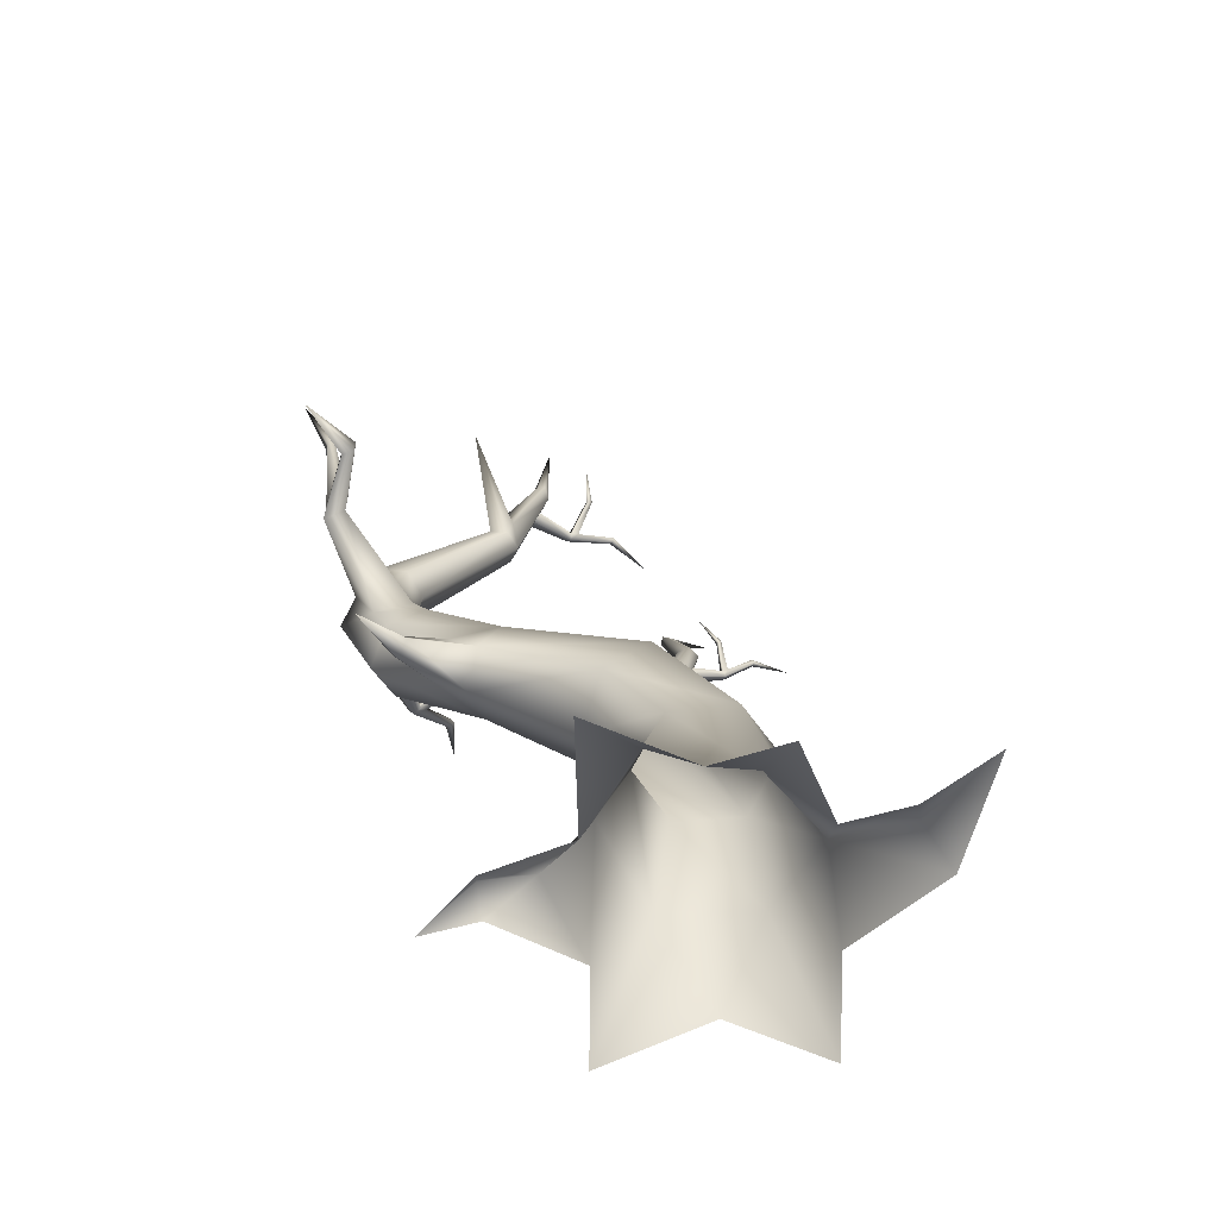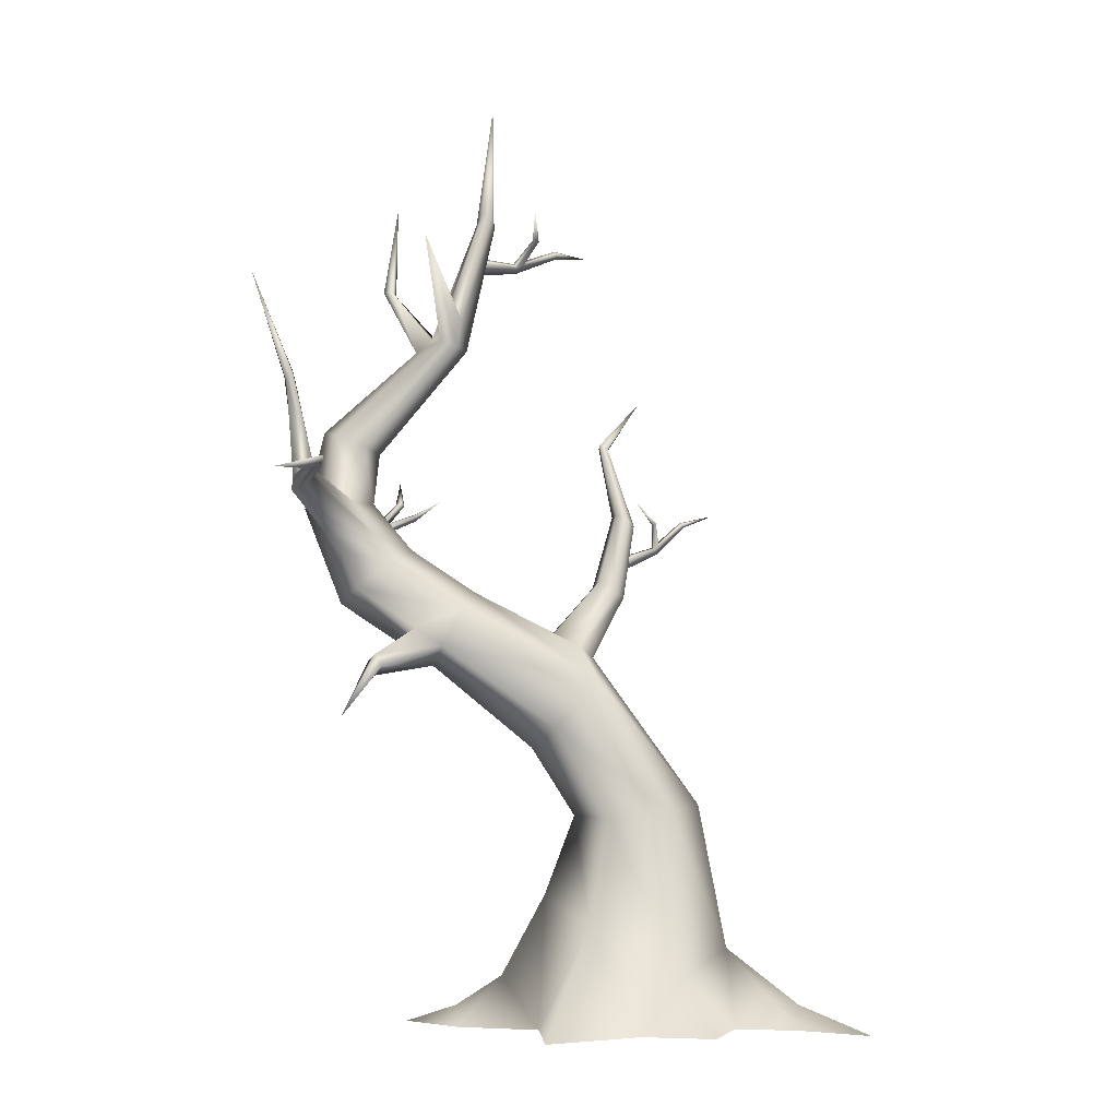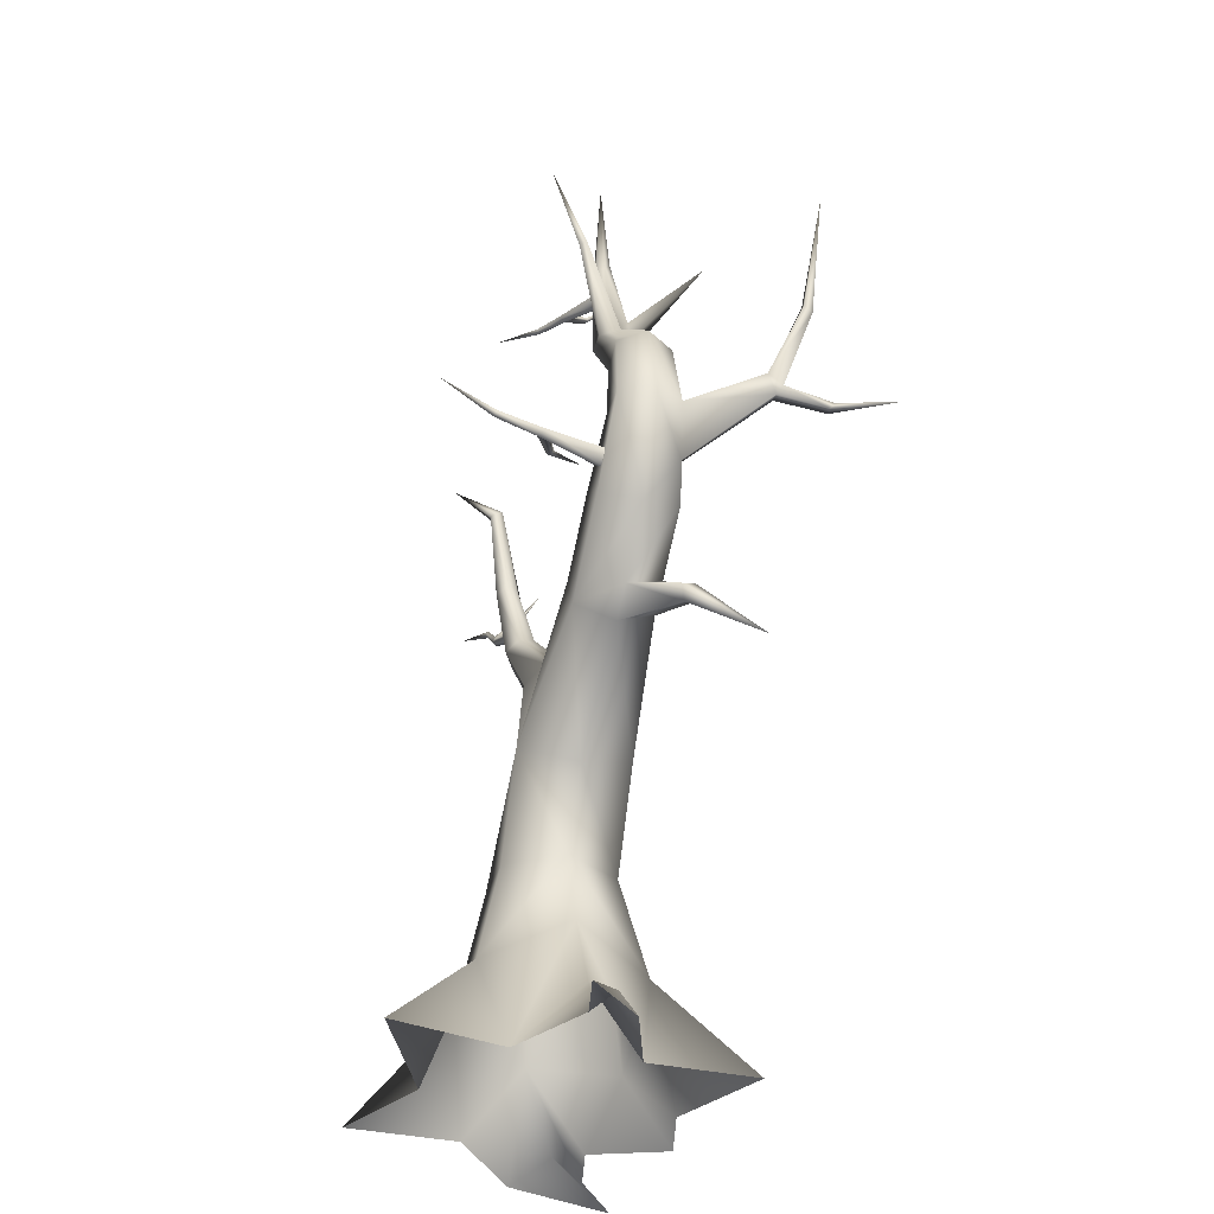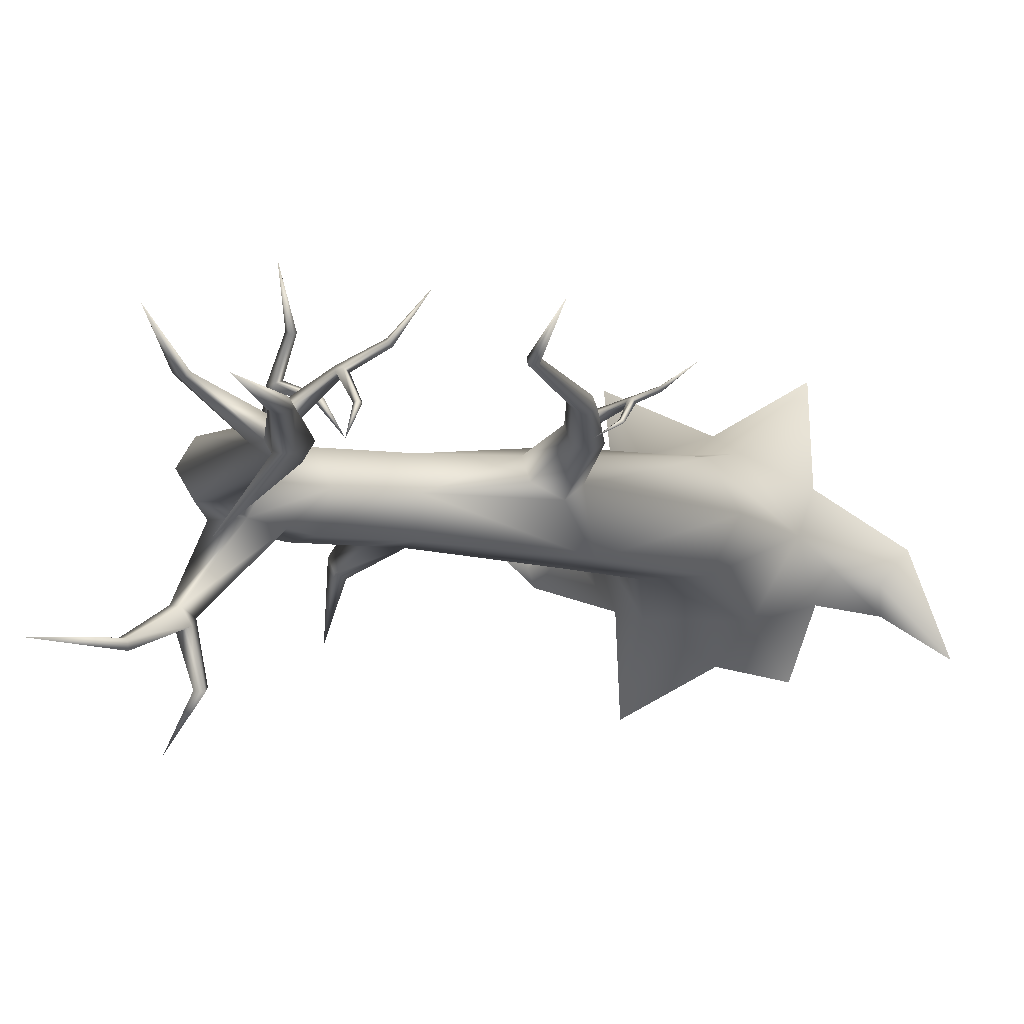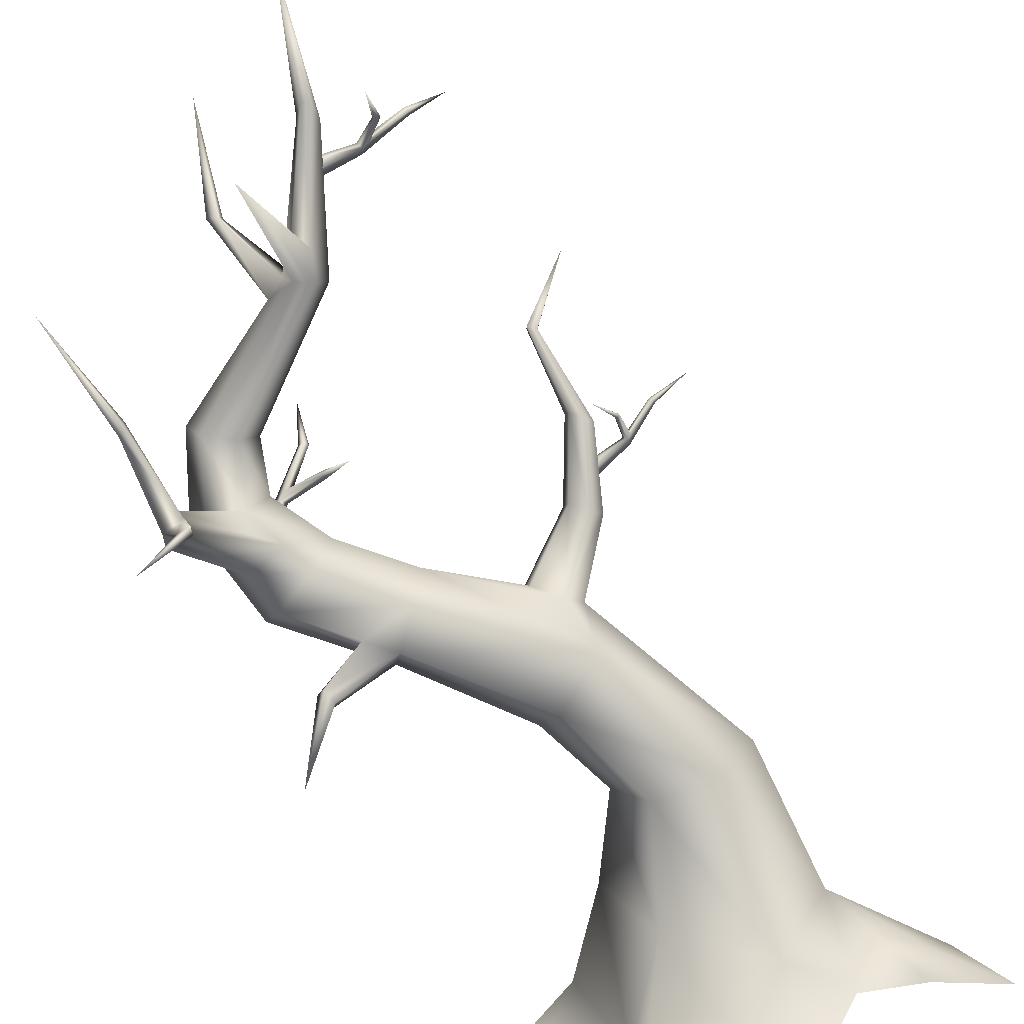
<metadata>
{"format":"obj","ext":"obj","renderer":"f3d","projection":"perspective","resolution":1024,"background":"white","views":[{"elev":-65.3,"azim":-176.0,"up":"+Y"},{"elev":-4.4,"azim":178.2,"up":"+Y"},{"elev":-35.6,"azim":75.4,"up":"+Y"},{"elev":-9.0,"azim":-165.1,"up":"+Z"},{"elev":-76.1,"azim":-165.2,"up":"+Z"}]}
</metadata>
<code>
g fcbg_desertcrystal_tree_01
v 1.354 5.605 -0.1831
v 1.322 5.829 -0.1685
v 1.28 5.58 -0.05023
v 1.322 5.829 -0.1685
v 1.614 6.432 -0.7566
v 1.453 5.874 -0.1685
v 1.354 5.605 -0.1831
v 1.322 5.829 -0.1685
v 1.501 5.655 -0.1831
v 1.453 5.874 -0.1685
v 1.575 5.68 -0.05023
v 1.705 5.566 -0.04686
v 2.352 4.838 -0.2621
v 2.468 4.886 -0.05023
v 2.121 4.744 -0.2621
v 2.197 4.275 -0.2909
v 2.485 4.254 -0.2909
v 2.628 4.244 -0.05023
v 2.637 4.517 -0.8873
v 2.006 4.697 -0.05022
v 1.28 5.58 -0.05023
v 2.121 4.744 0.1617
v 1.354 5.605 0.08269
v 2.197 4.275 0.1904
v 2.054 4.285 -0.05022
v 1.882 3.79 0.2533
v 1.736 3.902 -0.05022
v 1.299 3.398 0.2533
v 1.215 3.553 -0.05022
v 0.6222 3.131 0.2492
v 2.018 3.998 -0.3267
v 1.882 3.79 -0.3537
v 2.551 4.529 -0.9012
v 0.5382 3.211 0.05258
v 0.152 3.656 0.2349
v 0.201 3.611 0.3622
v 0.02949 4.222 0.4344
v 0.3262 3.093 -0.06529
v 0.1815 2.798 -0.4356
v 1.299 3.398 -0.3537
v 2.308 3.861 -0.3267
v 2.5 4.388 -0.9656
v 2.484 4.498 -1.028
v 2.174 3.564 -0.3537
v 2.321 3.451 -0.05022
v 2.664 4.309 -0.9368
v 1.795 3.098 -0.05022
v 1.691 3.239 -0.3537
v 2.385 4.454 -1.426
v 2.48 4.425 -1.408
v 2.715 4.392 -1.86
v 2.374 4.527 -1.467
v 2.469 4.497 -1.449
v 2.647 4.419 -0.9991
v 2.686 5.139 -1.242
v 2.636 5.199 -1.26
v 2.964 6.014 -1.253
v 2.636 5.215 -1.176
v 2.708 5.181 -1.173
v 2.686 5.139 -1.242
v 2.647 4.419 -0.9991
v 2.469 4.497 -1.449
v 2.48 4.425 -1.408
v 2.647 4.419 -0.9991
v 2.664 4.309 -0.9368
v 1.453 5.874 -0.1685
v 1.575 5.68 -0.05023
v 1.199 6.661 -0.05023
v 1.138 6.758 -0.1094
v 1.322 5.829 -0.1685
v 1.064 7.643 -0.05023
v 1.072 6.736 -0.1094
v 1.501 5.655 0.08269
v 1.199 6.661 -0.05023
v 1.575 5.68 -0.05023
v 1.162 6.649 0.01623
v 1.064 7.643 -0.05023
v 1.088 6.624 0.01623
v 1.051 6.611 -0.05023
v 1.072 6.736 -0.1094
v 1.322 5.829 -0.1685
v 1.28 5.58 -0.05023
v 1.354 5.605 0.08269
v 1.623 5.537 0.1003
v 2.352 4.838 0.1617
v 2.121 4.744 0.1617
v 1.962 6.109 0.3457
v 1.888 6.114 0.3051
v 1.886 6.923 0.552
v 1.995 6.142 0.2964
v 1.705 5.566 -0.04686
v 2.468 4.886 -0.05023
v 2.628 4.244 -0.05023
v 2.485 4.254 0.1904
v 2.197 4.275 0.1904
v 2.321 3.451 -0.05022
v 2.174 3.564 0.2533
v 1.469 3.09 0.2533
v 1.882 3.79 0.2533
v 1.795 3.098 -0.05022
v 1.554 2.936 -0.05022
v 1.299 3.398 0.2533
v 0.5424 2.417 0.4356
v 0.6222 3.131 0.2492
v 0.7275 2.254 1.907e-06
v 0.458 3.026 0.3743
v 0.3177 2.926 0.2698
v -0.4072 1.723 0.4356
v 0.3732 1.691 1.907e-06
v 0.1134 1.682 0.4356
v -0.4843 0.7793 0.6253
v 0.2759 0.8226 0.6253
v 0.6194 1.038 1.907e-06
v -0.121 -0.01318 0.9161
v 0.6802 -0.01318 0.4581
v 0.7455 0.0658 1.315
v 2.628 4.244 -0.05023
v 2.308 3.861 -0.3267
v 2.321 3.451 -0.05022
v 2.485 4.254 -0.2909
v 2.664 4.309 -0.9368
v 2.637 4.517 -0.8873
v 2.647 4.419 -0.9991
v -0.4843 0.7793 0.6253
v -0.121 -0.01318 0.9161
v -0.8804 -0.01318 1.315
v -0.9146 -0.01318 0.4581
v -0.8895 0.5967 1.907e-06
v -1.64 -0.01318 -0.05096
v -0.4072 1.723 0.4356
v -1.444 0.1665 -0.3398
v -1.948 -0.01318 -0.9111
v -1.419 -0.01318 -0.5623
v -0.9146 -0.01318 -0.4581
v -0.4843 0.4224 -0.6253
v -0.6964 -0.01318 -1.053
v -0.121 -0.01318 -0.9161
v 0.2759 0.8226 -0.6253
v 0.6458 -0.01318 -1.315
v 0.6802 -0.01318 -0.4581
v -0.662 1.778 1.907e-06
v -0.4072 1.723 -0.4356
v 0.2125 3.006 0.05258
v 0.3177 2.926 0.2698
v 0.1134 1.682 -0.4356
v -0.05742 3.525 0.2351
v 0.006118 3.481 0.3754
v 0.5424 2.417 -0.4356
v -0.1535 4.142 0.353
v -0.1094 4.107 0.4483
v 0.07527 4.796 0.5745
v 0.02996 3.587 0.1606
v 0.06246 4.827 0.509
v -0.2257 5.266 0.8291
v -0.08587 4.196 0.3007
v -0.004028 4.24 0.3504
v 0.1275 4.865 0.509
v 0.1368 4.836 0.5683
v 0.1062 4.816 0.5988
v 0.1368 4.836 0.5683
v 0.07527 4.796 0.5745
v 0.02949 4.222 0.4344
v -0.03615 4.166 0.502
v -0.1094 4.107 0.4483
v 0.201 3.611 0.3622
v 0.1045 3.543 0.4459
v 0.6222 3.131 0.2492
v 0.006118 3.481 0.3754
v 0.458 3.026 0.3743
v 0.3177 2.926 0.2698
v 1.575 5.68 -0.05023
v 1.888 6.114 0.3051
v 1.501 5.655 0.08269
v 1.919 6.143 0.2607
v 1.705 5.566 -0.04686
v 1.995 6.142 0.2964
v 2.021 2.844 -0.41
v 1.554 2.936 -0.05022
v 2.078 2.956 -0.3799
v 2.254 2.507 -0.9449
v 2.007 3.022 -0.5024
v 1.469 3.09 -0.3537
v 1.954 2.918 -0.5301
v 2.021 2.844 -0.41
v 1.554 2.936 -0.05022
v 0.7275 2.254 1.907e-06
v 0.3732 1.691 1.907e-06
v 0.6194 1.038 1.907e-06
v 0.9772 0.3753 1.907e-06
v 0.6802 -0.01318 0.4581
v 1.338 -0.01318 -0.2466
v 1.322 -0.01318 0.08402
v 1.352 0.1495 -0.1103
v 1.765 -0.01318 0.1717
v 2.174 3.941 0.1839
v 2.052 4.061 0.6133
v 2.103 3.832 0.198
v 2.093 4.108 0.5884
v 2.303 3.851 0.1844
v 2.153 4.075 0.6323
v 2.216 3.746 0.198
v 2.104 4.028 0.6536
v 2.103 3.832 0.198
v 2.052 4.061 0.6133
v 2.019 4.107 0.6592
v 1.873 4.342 0.9499
v 1.834 4.367 0.9193
v 1.888 4.612 1.36
v 1.911 4.378 0.9337
v 1.865 4.403 0.9005
v 1.834 4.367 0.9193
v 2.019 4.107 0.6592
v 2.059 4.153 0.6352
v 1.726 4.253 0.5013
v 1.699 4.223 0.517
v 1.504 4.33 0.2037
v 1.748 4.224 0.4708
v 1.721 4.193 0.487
v 1.699 4.223 0.517
v 2.019 4.107 0.6592
v 1.183 6.387 -0.01711
v 0.8557 6.343 0.1723
v 1.153 6.307 -0.08262
v 0.8856 6.383 0.1973
v 1.275 6.308 0.02877
v 0.9032 6.337 0.2439
v 1.235 6.232 -0.04524
v 0.8704 6.3 0.2128
v 1.153 6.307 -0.08262
v 0.8557 6.343 0.1723
v 0.8032 6.364 0.1914
v 0.5173 6.455 0.3307
v 0.5061 6.488 0.3
v 0.2551 6.518 0.633
v 0.5421 6.484 0.3543
v 0.5288 6.518 0.319
v 0.5061 6.488 0.3
v 0.8032 6.364 0.1914
v 0.8321 6.403 0.2155
v 0.6899 6.553 -0.01216
v 0.6711 6.528 -0.0279
v 0.7075 6.731 -0.2686
v 0.7248 6.54 -0.02407
v 0.7053 6.514 -0.0404
v 0.6711 6.528 -0.0279
v 0.8032 6.364 0.1914
v -0.03952 3.877 0.3664
v -0.3366 3.949 0.4021
v -0.06076 3.836 0.293
v -0.3135 3.965 0.4373
v -0.01773 3.784 0.4082
v -0.3313 3.923 0.4662
v -0.0414 3.75 0.3267
v -0.3535 3.909 0.4262
v -0.06076 3.836 0.293
v -0.3366 3.949 0.4021
v -0.3717 3.982 0.406
v -0.5836 4.139 0.4466
v -0.5708 4.169 0.4283
v -0.8446 4.255 0.6056
v -0.5668 4.149 0.4769
v -0.5532 4.181 0.455
v -0.5708 4.169 0.4283
v -0.3717 3.982 0.406
v -0.3494 3.997 0.44
v -0.3208 4.174 0.2679
v -0.3353 4.164 0.2457
v -0.1677 4.315 0.1258
v -0.2973 4.153 0.2662
v -0.3124 4.142 0.2431
v -0.3353 4.164 0.2457
v -0.3717 3.982 0.406
g fcbg_desertcrystal_tree_01_0
f 3 2 1
f 6 5 4
f 8 5 7
f 7 5 9
f 9 5 10
f 9 10 11
f 12 9 11
f 13 9 12
f 14 13 12
f 15 7 9
f 13 15 9
f 16 15 13
f 17 13 14
f 17 16 13
f 18 17 14
f 17 19 16
f 15 20 7
f 20 21 7
f 20 22 21
f 22 23 21
f 24 22 20
f 25 20 15
f 25 24 20
f 16 25 15
f 26 24 25
f 27 26 25
f 27 25 16
f 28 26 27
f 29 28 27
f 30 28 29
f 31 27 16
f 29 27 32
f 32 27 31
f 16 33 31
f 19 33 16
f 34 30 29
f 34 35 30
f 35 36 30
f 36 35 37
f 34 29 38
f 35 34 38
f 38 29 39
f 40 29 32
f 39 29 40
f 32 31 41
f 33 42 31
f 31 42 41
f 33 43 42
f 44 32 41
f 40 32 44
f 44 41 45
f 42 46 41
f 44 45 47
f 48 40 44
f 48 44 47
f 42 49 46
f 49 50 46
f 49 51 50
f 52 49 42
f 52 51 49
f 43 52 42
f 53 51 52
f 53 52 43
f 54 53 43
f 55 54 43
f 56 55 43
f 56 57 55
f 56 43 58
f 58 57 56
f 43 33 58
f 59 57 58
f 59 58 33
f 60 57 59
f 19 59 33
f 60 59 19
f 61 60 19
f 63 51 62
f 63 62 64
f 65 63 64
f 68 67 66
f 69 68 66
f 69 66 70
f 71 68 69
f 72 69 70
f 71 69 72
f 75 74 73
f 74 76 73
f 77 76 74
f 78 76 77
f 73 76 78
f 77 79 78
f 77 80 79
f 80 81 79
f 81 82 79
f 79 82 83
f 78 79 83
f 83 73 78
f 84 73 83
f 85 84 83
f 86 85 83
f 84 87 73
f 87 88 73
f 87 89 88
f 90 87 84
f 90 89 87
f 91 90 84
f 91 84 85
f 92 91 85
f 93 92 85
f 94 85 86
f 94 93 85
f 95 94 86
f 96 93 94
f 94 95 97
f 97 96 94
f 96 97 98
f 95 99 97
f 97 99 98
f 100 96 98
f 101 100 98
f 99 102 98
f 103 98 102
f 104 103 102
f 105 101 98
f 103 105 98
f 106 103 104
f 107 103 106
f 103 107 108
f 109 105 103
f 110 103 108
f 110 109 103
f 110 108 111
f 112 109 110
f 112 110 111
f 113 109 112
f 114 112 111
f 112 115 113
f 116 112 114
f 116 115 112
f 119 118 117
f 118 120 117
f 118 121 120
f 121 122 120
f 121 123 122
f 126 125 124
f 126 124 127
f 127 124 128
f 129 127 128
f 124 130 128
f 131 129 128
f 132 129 131
f 132 131 133
f 131 128 133
f 133 128 134
f 134 128 135
f 136 134 135
f 136 135 137
f 137 135 138
f 139 137 138
f 139 138 140
f 130 141 128
f 135 128 142
f 128 141 142
f 141 130 143
f 130 144 143
f 138 135 145
f 135 142 145
f 142 141 39
f 141 143 39
f 146 143 144
f 147 146 144
f 145 142 148
f 142 39 148
f 143 38 39
f 143 146 38
f 146 147 149
f 147 150 149
f 150 151 149
f 146 152 38
f 152 35 38
f 151 153 149
f 151 154 153
f 146 149 155
f 152 146 155
f 149 153 155
f 35 152 156
f 152 155 156
f 35 156 37
f 153 157 155
f 155 157 156
f 156 157 37
f 153 154 157
f 157 158 37
f 157 154 158
f 160 154 159
f 159 154 161
f 160 159 162
f 159 161 163
f 159 163 162
f 161 164 163
f 165 162 163
f 166 163 164
f 166 165 163
f 165 166 167
f 168 166 164
f 167 166 169
f 166 168 169
f 168 170 169
f 173 172 171
f 172 174 171
f 171 174 175
f 172 89 174
f 174 176 175
f 174 89 176
f 178 177 47
f 177 179 47
f 47 179 48
f 177 180 179
f 179 181 48
f 179 180 181
f 48 181 182
f 182 40 48
f 39 40 182
f 148 39 182
f 181 180 183
f 181 183 182
f 183 180 184
f 183 184 185
f 182 183 185
f 148 182 185
f 186 148 185
f 145 148 186
f 187 145 186
f 138 145 187
f 188 138 187
f 140 138 188
f 189 140 188
f 189 188 190
f 191 140 189
f 192 189 190
f 193 191 189
f 193 189 192
f 194 191 193
f 194 193 192
f 197 196 195
f 196 198 195
f 195 198 199
f 198 200 199
f 199 200 201
f 200 202 201
f 201 202 203
f 202 204 203
f 202 205 204
f 205 202 206
f 207 205 206
f 206 208 207
f 209 206 202
f 209 208 206
f 200 209 202
f 210 208 209
f 210 209 200
f 211 208 210
f 211 210 212
f 213 210 200
f 210 213 212
f 198 213 200
f 213 214 212
f 214 215 212
f 214 216 215
f 217 214 213
f 198 217 213
f 217 216 214
f 218 217 198
f 218 216 217
f 196 218 198
f 219 216 218
f 219 218 196
f 220 219 196
f 223 222 221
f 222 224 221
f 221 224 225
f 224 226 225
f 225 226 227
f 226 228 227
f 227 228 229
f 228 230 229
f 228 231 230
f 231 228 232
f 233 231 232
f 232 234 233
f 235 232 228
f 235 234 232
f 226 235 228
f 236 234 235
f 236 235 226
f 237 234 236
f 237 236 238
f 239 236 226
f 236 239 238
f 224 239 226
f 239 240 238
f 240 241 238
f 240 242 241
f 243 240 239
f 224 243 239
f 243 242 240
f 244 243 224
f 244 242 243
f 222 244 224
f 245 242 244
f 245 244 222
f 246 245 222
f 249 248 247
f 248 250 247
f 247 250 251
f 250 252 251
f 251 252 253
f 252 254 253
f 253 254 255
f 254 256 255
f 254 257 256
f 257 254 258
f 259 257 258
f 258 260 259
f 261 258 254
f 261 260 258
f 252 261 254
f 262 260 261
f 262 261 252
f 263 260 262
f 263 262 264
f 265 262 252
f 262 265 264
f 250 265 252
f 265 266 264
f 266 267 264
f 266 268 267
f 269 266 265
f 250 269 265
f 269 268 266
f 270 269 250
f 270 268 269
f 248 270 250
f 271 268 270
f 271 270 248
f 272 271 248

</code>
